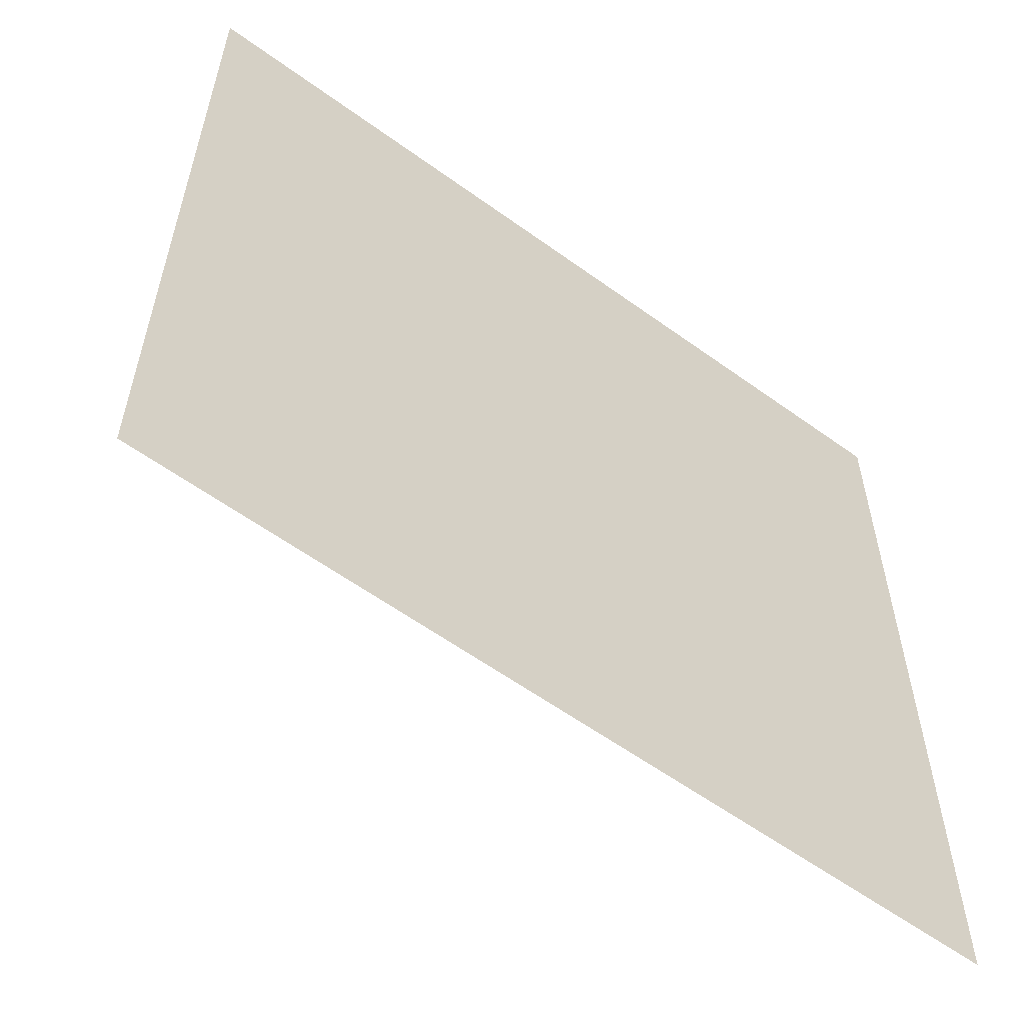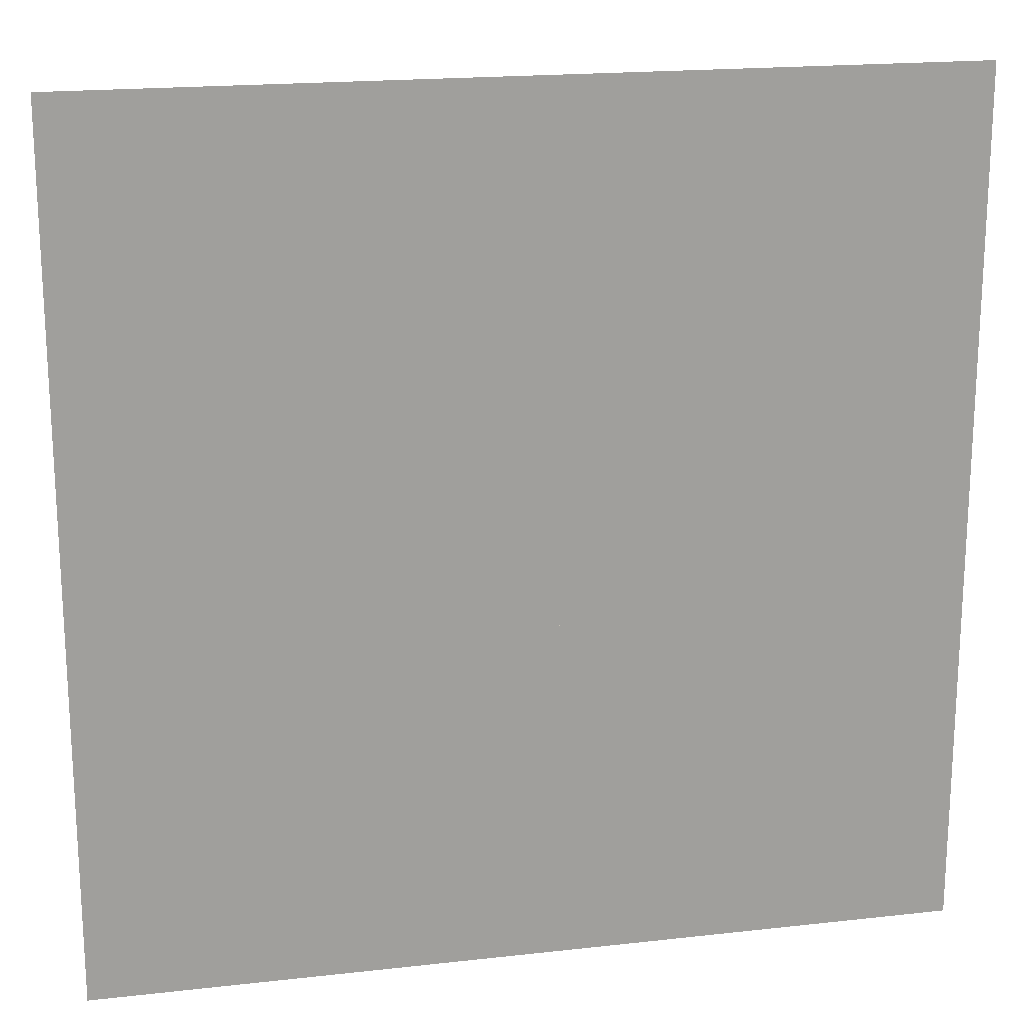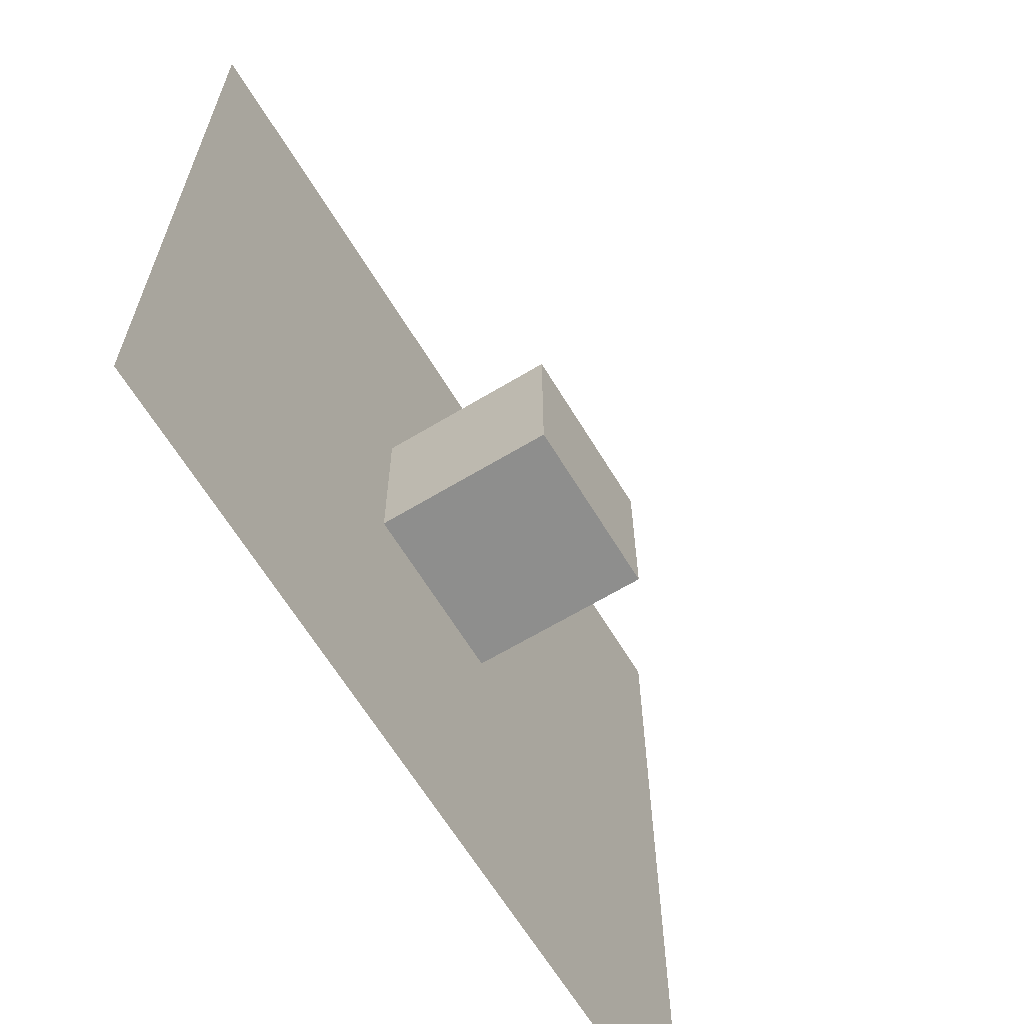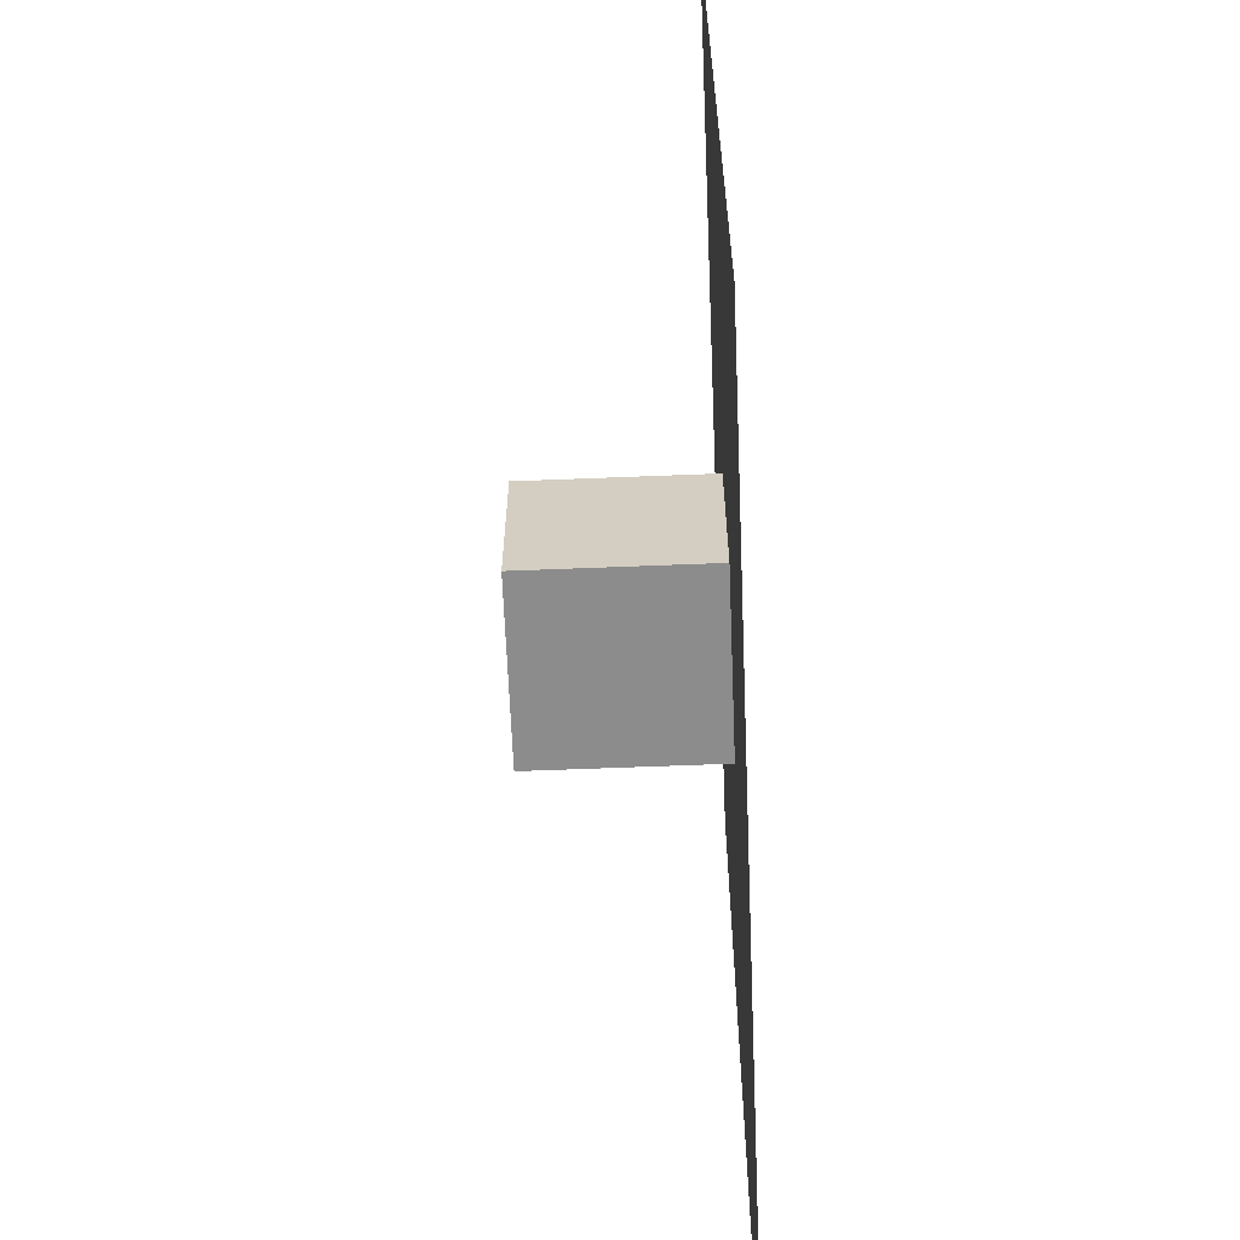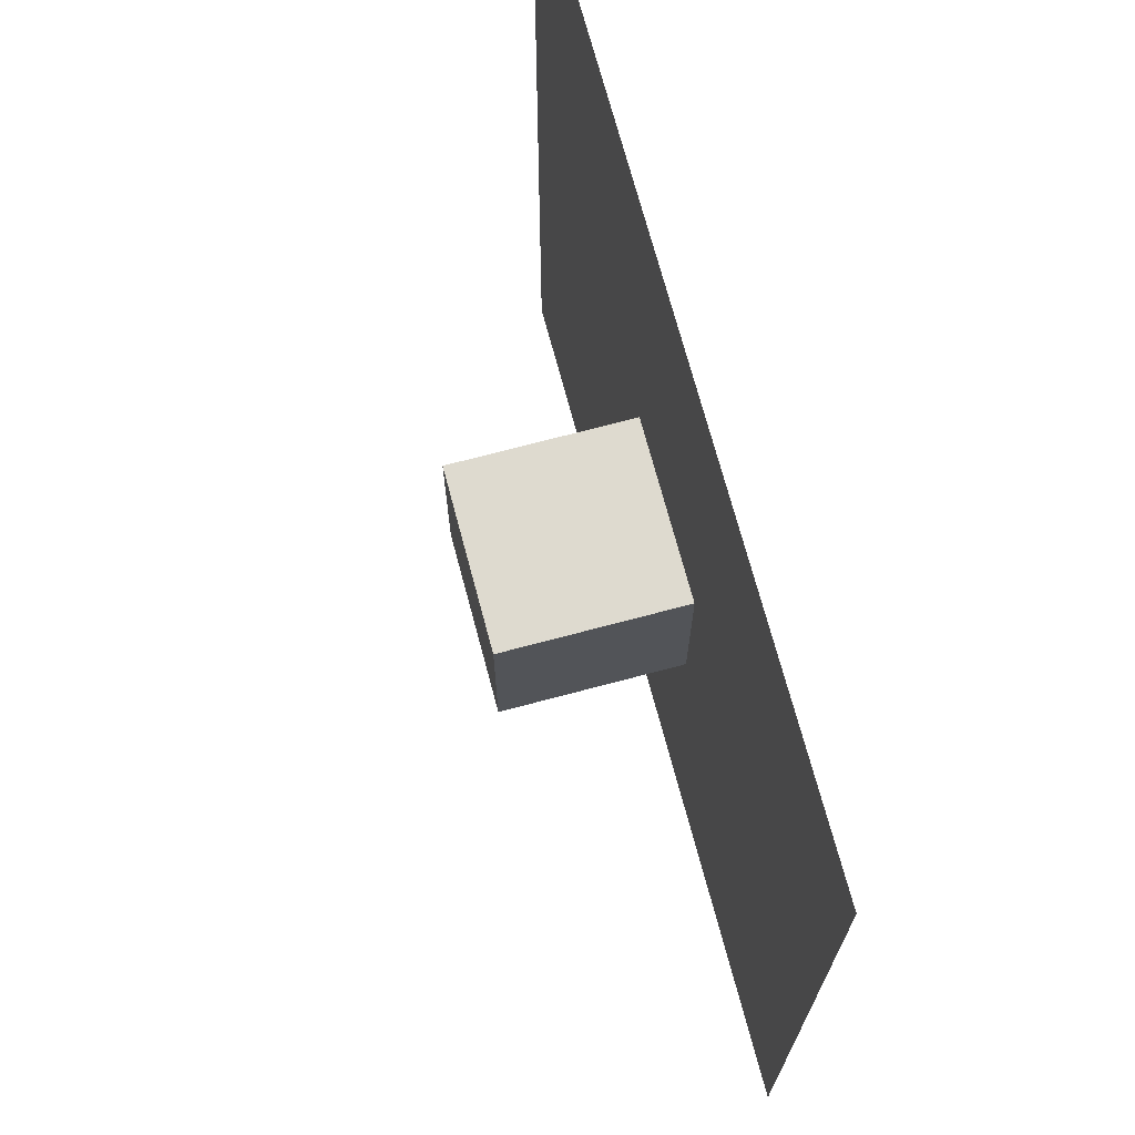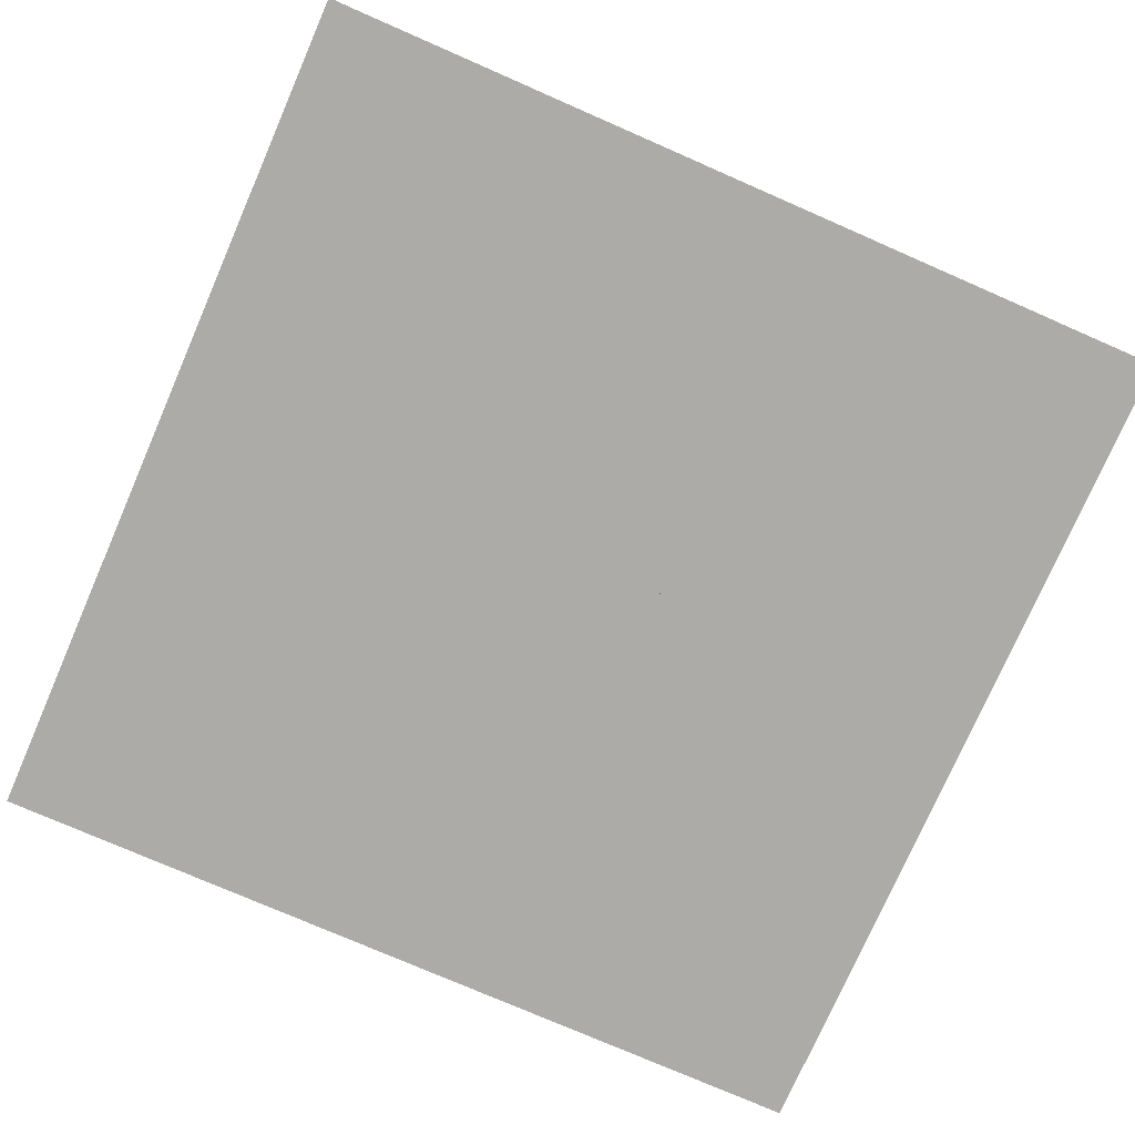
<metadata>
{"format":"obj","ext":"obj","renderer":"f3d","projection":"perspective","resolution":1024,"background":"white","views":[{"elev":-58.6,"azim":-36.8,"up":"+Z"},{"elev":18.8,"azim":-12.1,"up":"+Z"},{"elev":-64.8,"azim":121.3,"up":"+Z"},{"elev":-64.2,"azim":-87.7,"up":"+Z"},{"elev":71.0,"azim":-104.9,"up":"+Z"},{"elev":-76.3,"azim":156.4,"up":"+Y"}]}
</metadata>
<code>
v -1 0 1
v -1 2 1
v 1 0 1
v 1 2 1
v 1 0 -1
v 1 2 -1
v -1 0 -1
v -1 2 -1
o Cube
f 3 4 2 1
f 5 6 4 3
f 7 8 6 5
f 1 2 8 7
f 4 6 8 2
f 5 3 1 7
v -5 0 5
v -4 0 5
v -3 0 5
v -2 0 5
v -1 0 5
v 0 0 5
v 1 0 5
v 2 0 5
v 3 0 5
v 4 0 5
v 5 0 5
v -5 0 4
v -4 0 4
v -3 0 4
v -2 0 4
v -1 0 4
v 0 0 4
v 1 0 4
v 2 0 4
v 3 0 4
v 4 0 4
v 5 0 4
v -5 0 3
v -4 0 3
v -3 0 3
v -2 0 3
v -1 0 3
v 0 0 3
v 1 0 3
v 2 0 3
v 3 0 3
v 4 0 3
v 5 0 3
v -5 0 2
v -4 0 2
v -3 0 2
v -2 0 2
v -1 0 2
v 0 0 2
v 1 0 2
v 2 0 2
v 3 0 2
v 4 0 2
v 5 0 2
v -5 0 1
v -4 0 1
v -3 0 1
v -2 0 1
v -1 0 1
v 0 0 1
v 1 0 1
v 2 0 1
v 3 0 1
v 4 0 1
v 5 0 1
v -5 0 -0
v -4 0 -0
v -3 0 -0
v -2 0 -0
v -1 0 -0
v 0 0 -0
v 1 0 -0
v 2 0 -0
v 3 0 -0
v 4 0 -0
v 5 0 -0
v -5 0 -1
v -4 0 -1
v -3 0 -1
v -2 0 -1
v -1 0 -1
v 0 0 -1
v 1 0 -1
v 2 0 -1
v 3 0 -1
v 4 0 -1
v 5 0 -1
v -5 0 -2
v -4 0 -2
v -3 0 -2
v -2 0 -2
v -1 0 -2
v 0 0 -2
v 1 0 -2
v 2 0 -2
v 3 0 -2
v 4 0 -2
v 5 0 -2
v -5 0 -3
v -4 0 -3
v -3 0 -3
v -2 0 -3
v -1 0 -3
v 0 0 -3
v 1 0 -3
v 2 0 -3
v 3 0 -3
v 4 0 -3
v 5 0 -3
v -5 0 -4
v -4 0 -4
v -3 0 -4
v -2 0 -4
v -1 0 -4
v 0 0 -4
v 1 0 -4
v 2 0 -4
v 3 0 -4
v 4 0 -4
v 5 0 -4
v -5 0 -5
v -4 0 -5
v -3 0 -5
v -2 0 -5
v -1 0 -5
v 0 0 -5
v 1 0 -5
v 2 0 -5
v 3 0 -5
v 4 0 -5
v 5 0 -5
o Plane
f 10 21 20 9
f 11 22 21 10
f 12 23 22 11
f 13 24 23 12
f 14 25 24 13
f 15 26 25 14
f 16 27 26 15
f 17 28 27 16
f 18 29 28 17
f 19 30 29 18
f 21 32 31 20
f 22 33 32 21
f 23 34 33 22
f 24 35 34 23
f 25 36 35 24
f 26 37 36 25
f 27 38 37 26
f 28 39 38 27
f 29 40 39 28
f 30 41 40 29
f 32 43 42 31
f 33 44 43 32
f 34 45 44 33
f 35 46 45 34
f 36 47 46 35
f 37 48 47 36
f 38 49 48 37
f 39 50 49 38
f 40 51 50 39
f 41 52 51 40
f 43 54 53 42
f 44 55 54 43
f 45 56 55 44
f 46 57 56 45
f 47 58 57 46
f 48 59 58 47
f 49 60 59 48
f 50 61 60 49
f 51 62 61 50
f 52 63 62 51
f 54 65 64 53
f 55 66 65 54
f 56 67 66 55
f 57 68 67 56
f 58 69 68 57
f 59 70 69 58
f 60 71 70 59
f 61 72 71 60
f 62 73 72 61
f 63 74 73 62
f 65 76 75 64
f 66 77 76 65
f 67 78 77 66
f 68 79 78 67
f 69 80 79 68
f 70 81 80 69
f 71 82 81 70
f 72 83 82 71
f 73 84 83 72
f 74 85 84 73
f 76 87 86 75
f 77 88 87 76
f 78 89 88 77
f 79 90 89 78
f 80 91 90 79
f 81 92 91 80
f 82 93 92 81
f 83 94 93 82
f 84 95 94 83
f 85 96 95 84
f 87 98 97 86
f 88 99 98 87
f 89 100 99 88
f 90 101 100 89
f 91 102 101 90
f 92 103 102 91
f 93 104 103 92
f 94 105 104 93
f 95 106 105 94
f 96 107 106 95
f 98 109 108 97
f 99 110 109 98
f 100 111 110 99
f 101 112 111 100
f 102 113 112 101
f 103 114 113 102
f 104 115 114 103
f 105 116 115 104
f 106 117 116 105
f 107 118 117 106
f 109 120 119 108
f 110 121 120 109
f 111 122 121 110
f 112 123 122 111
f 113 124 123 112
f 114 125 124 113
f 115 126 125 114
f 116 127 126 115
f 117 128 127 116
f 118 129 128 117

</code>
